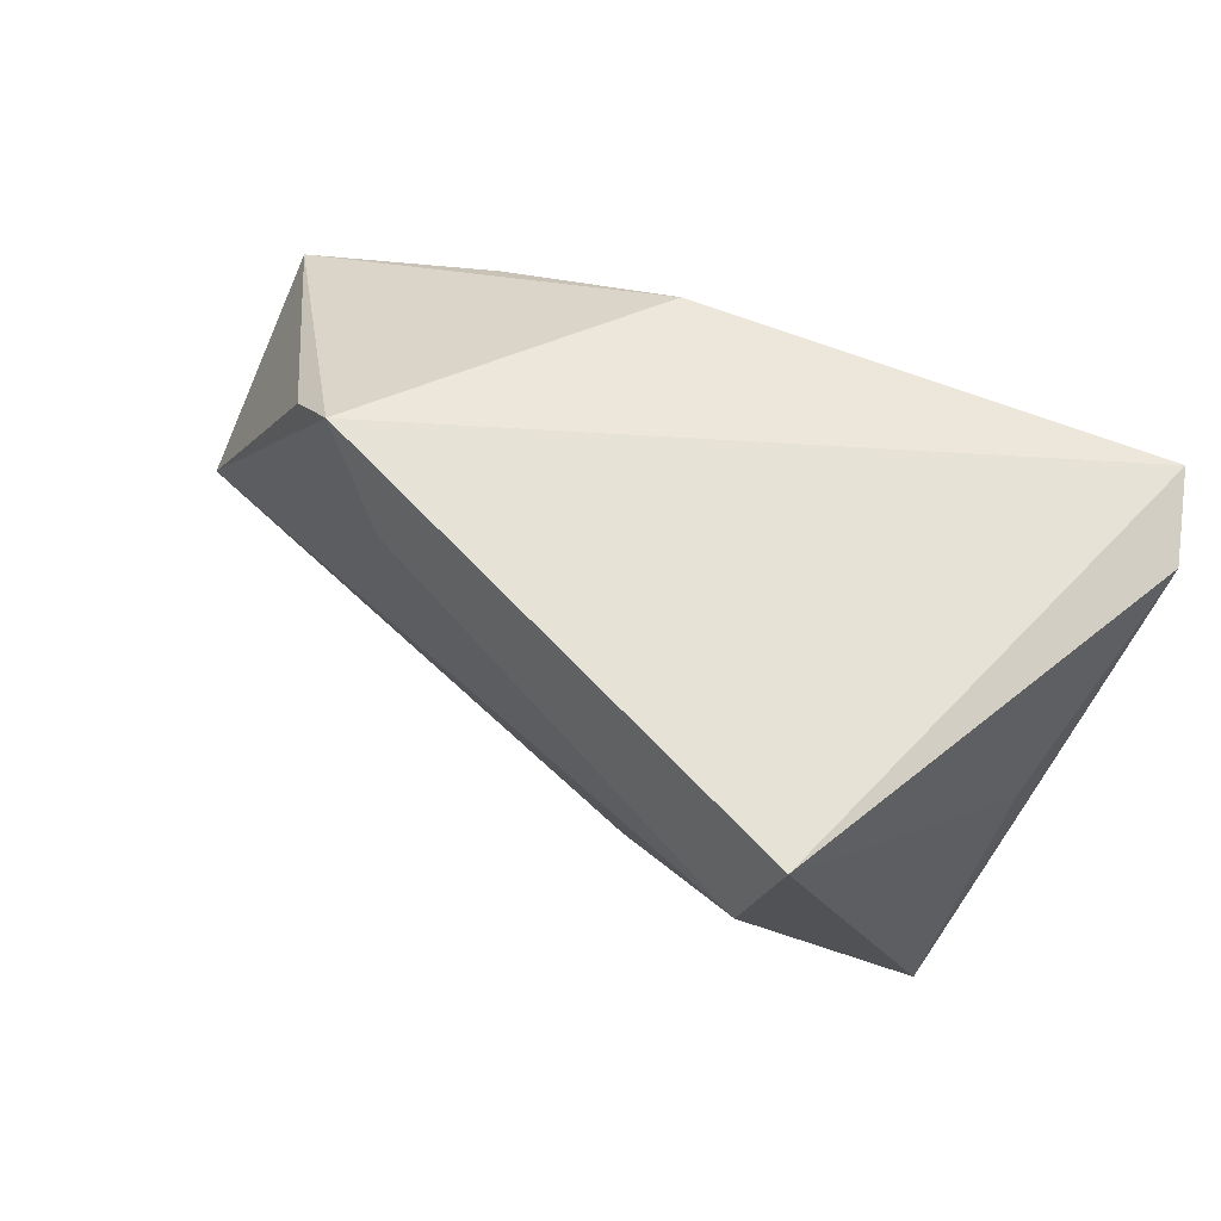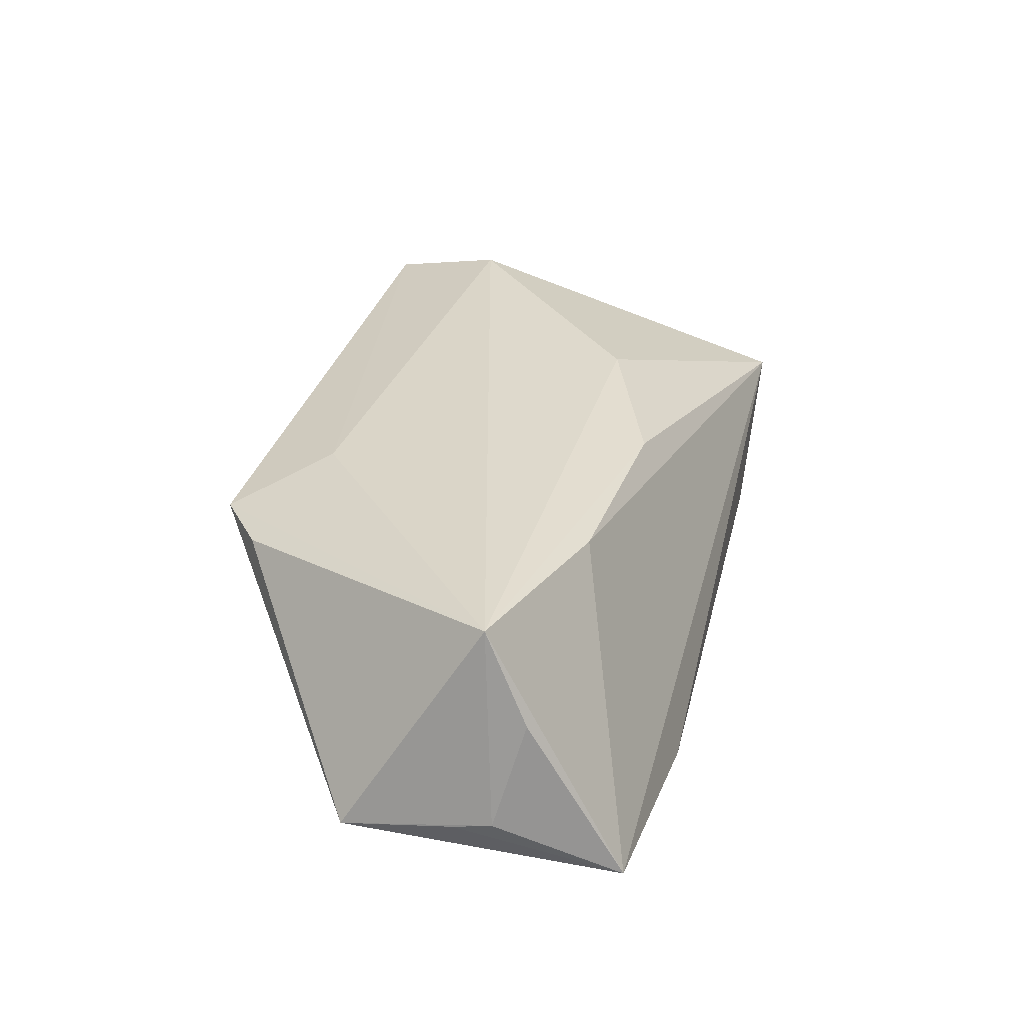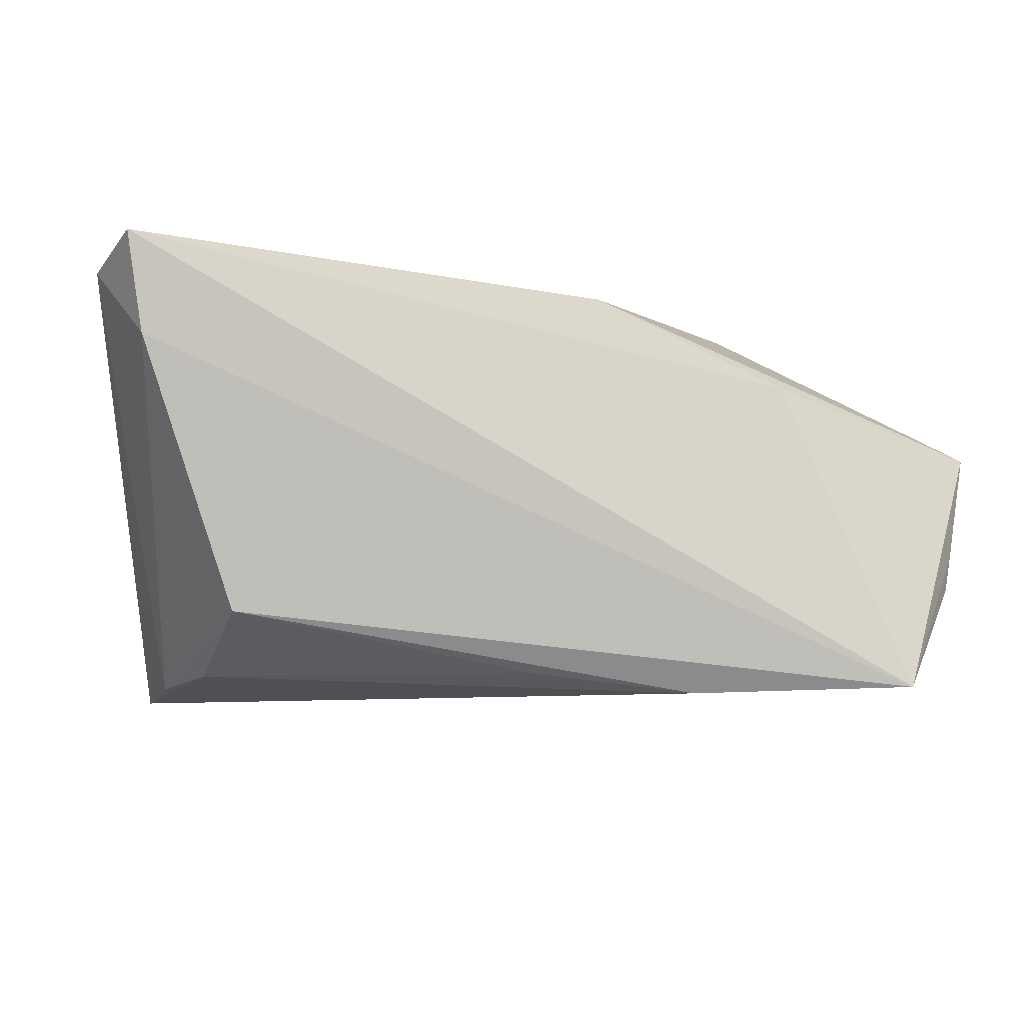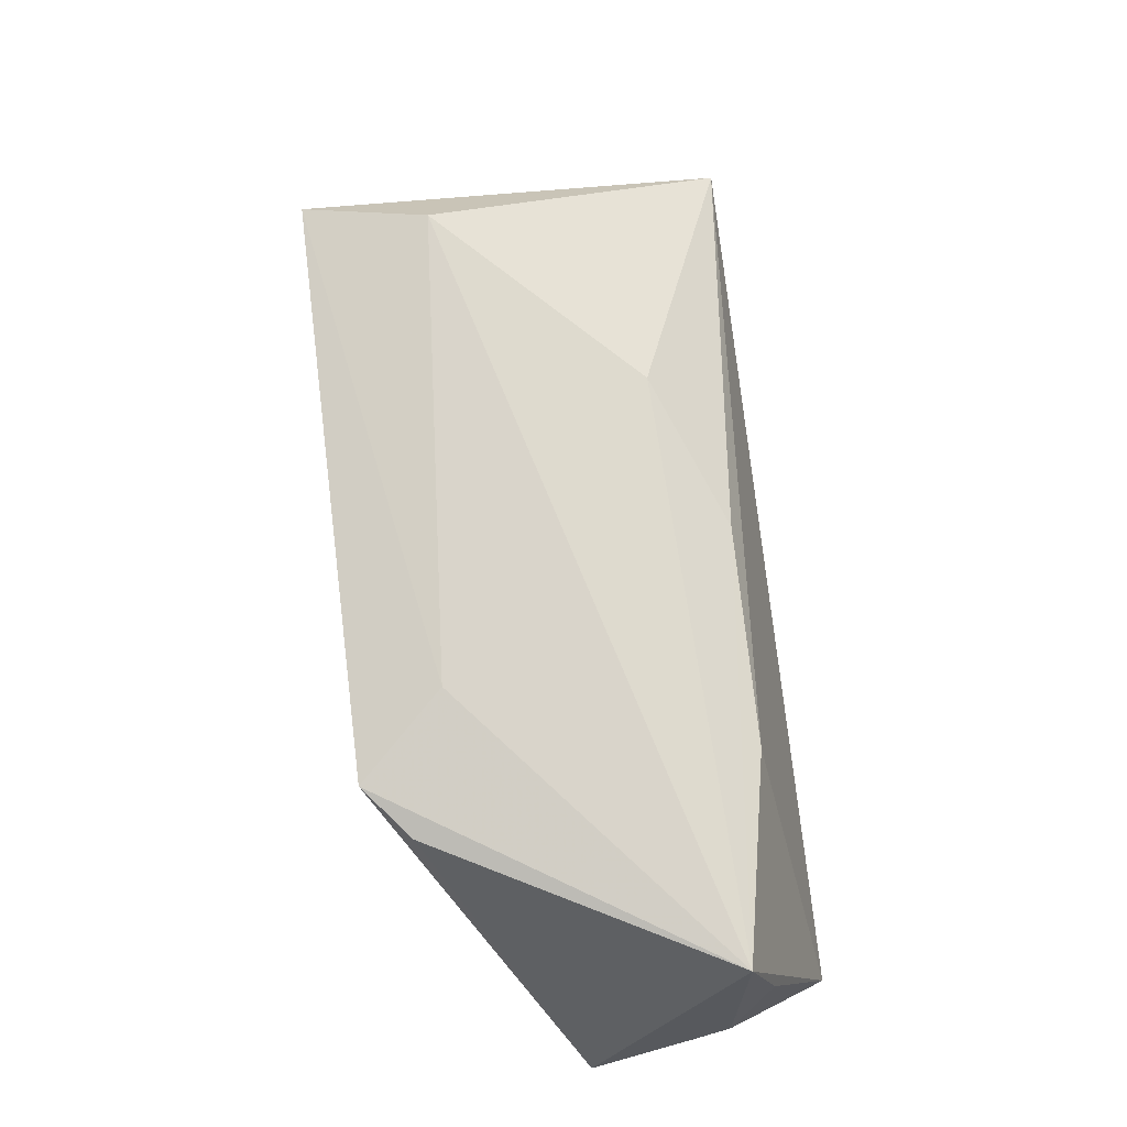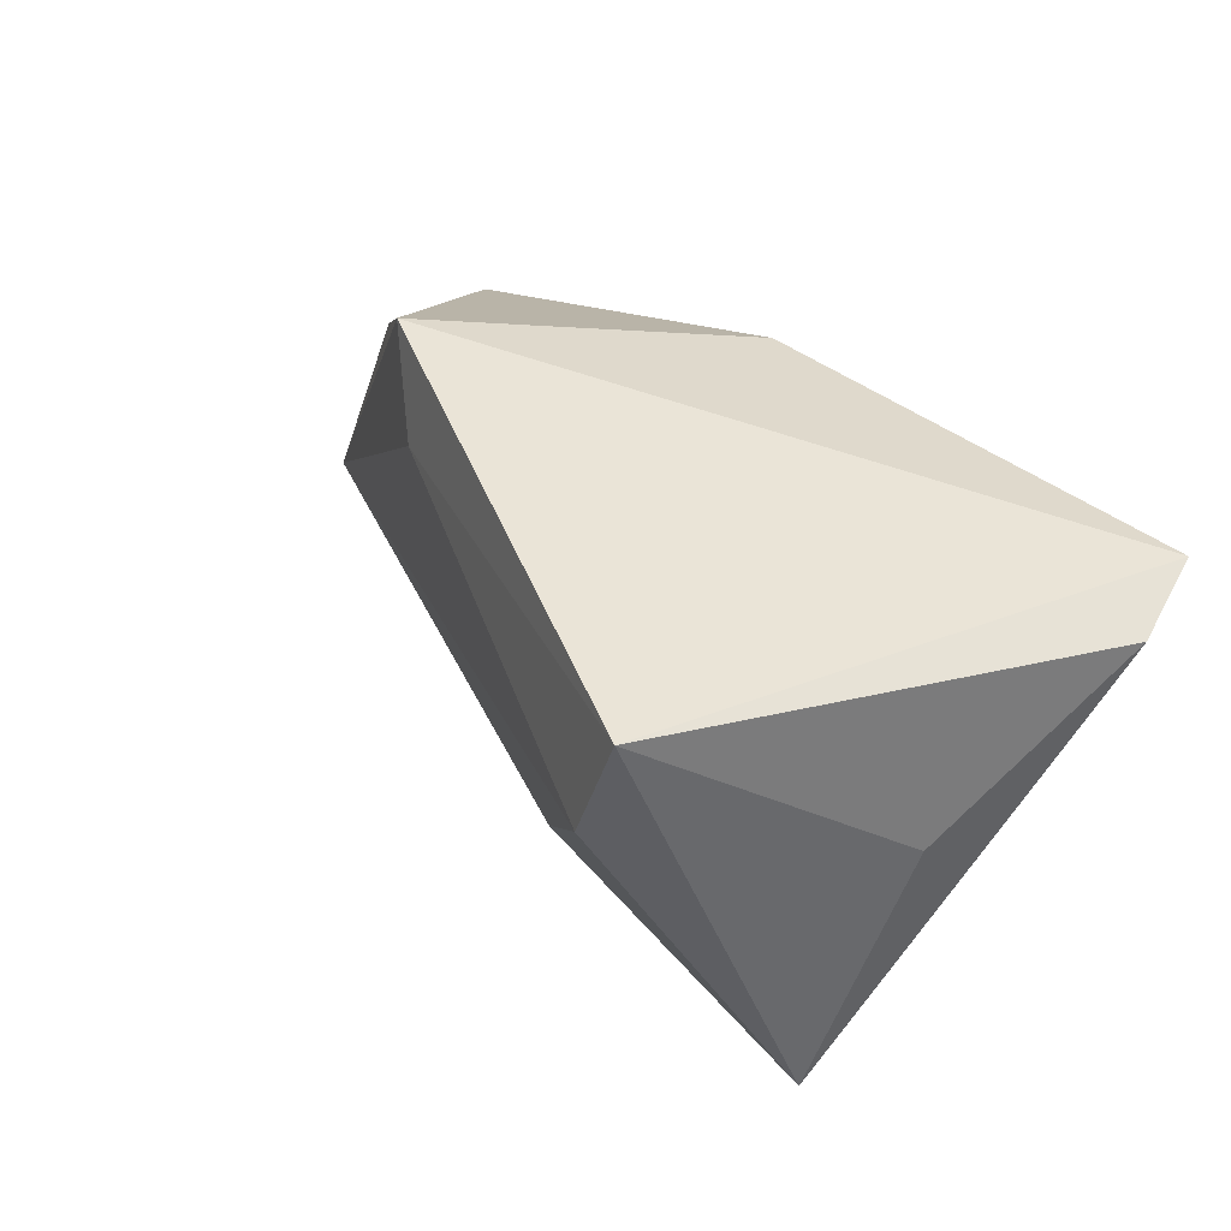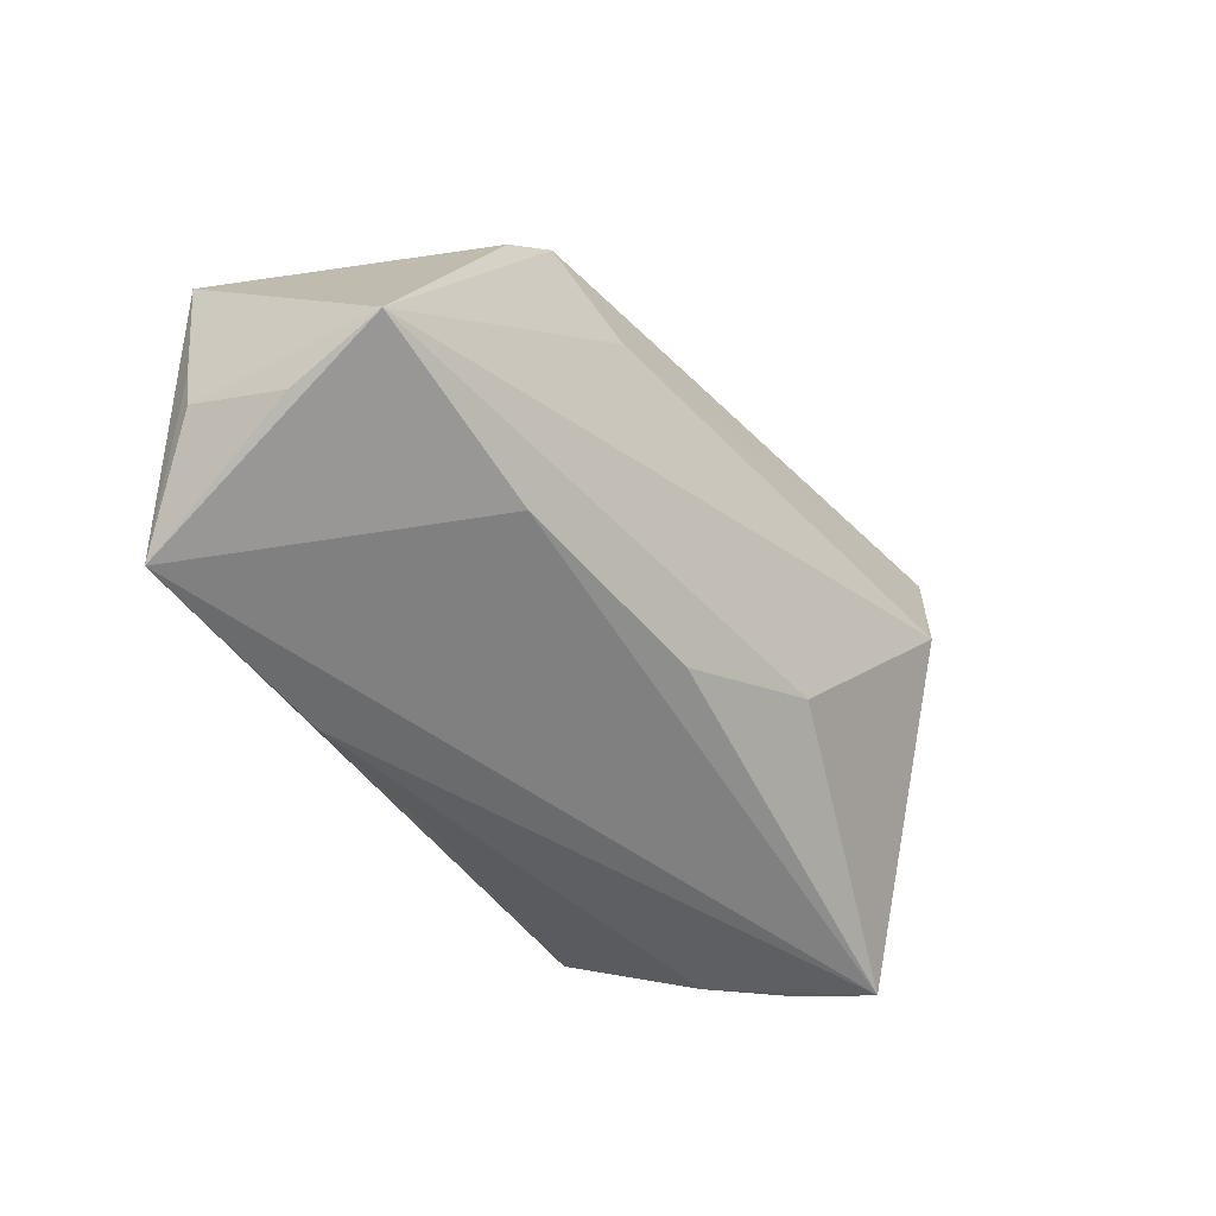
<metadata>
{"format":"obj","ext":"obj","renderer":"f3d","projection":"perspective","resolution":1024,"background":"white","views":[{"elev":63.1,"azim":-152.5,"up":"+Z"},{"elev":12.2,"azim":106.4,"up":"+Y"},{"elev":-10.9,"azim":-9.7,"up":"+Z"},{"elev":54.8,"azim":82.6,"up":"+Y"},{"elev":43.7,"azim":-130.3,"up":"+Z"},{"elev":-47.5,"azim":112.2,"up":"+Z"}]}
</metadata>
<code>
v -0.00714 0.02624 -0.01366
v 0.06313 0.005248 -0.01564
v -0.03769 0.0008572 -0.02648
v 0.04355 0.008959 0.02072
v 0.01039 0.01753 -0.02166
v -0.04911 -0.02632 0.02637
v 0.0036 -0.01762 -0.02724
v 0.06221 -0.01945 0.002269
v -0.03103 0.03658 0.02637
v 0.03739 0.01008 -0.021
v -0.04486 0.02138 -0.02831
v 0.0595 -0.01894 -0.0153
v 0.03742 0.01186 0.02637
v 0.06015 -0.00644 -0.01967
v 0.02421 -0.02041 -0.02976
v 0.02867 0.01748 0.01559
v 0.06015 -0.0193 -0.01072
v -0.04746 0.00837 0.00423
v -0.05306 -0.01569 0.02364
v -0.02657 0.03807 0.01102
v 0.01129 -0.02395 0.02105
v -0.04694 -0.02391 0.01381
v 0.03579 -0.02402 0.01013
v 0.05154 -0.02632 -0.02905
v -0.03461 -0.01635 -0.01995
v -0.04281 0.01181 -0.02718
f 18 11 19
f 9 18 19
f 9 20 11
f 11 18 9
f 23 24 8
f 22 25 24
f 11 24 15
f 24 25 15
f 11 20 1
f 20 2 1
f 10 24 11
f 10 2 24
f 16 2 20
f 13 2 16
f 20 9 16
f 16 9 13
f 12 2 8
f 4 13 8
f 8 2 4
f 4 2 13
f 8 13 21
f 21 23 8
f 19 22 6
f 6 9 19
f 13 9 6
f 6 21 13
f 6 22 24
f 24 23 6
f 23 21 6
f 11 15 3
f 11 1 5
f 5 10 11
f 5 1 2
f 2 10 5
f 8 24 17
f 17 12 8
f 24 12 17
f 24 2 14
f 14 12 24
f 2 12 14
f 11 3 26
f 26 3 25
f 25 22 26
f 19 11 26
f 26 22 19
f 7 15 25
f 25 3 7
f 7 3 15

</code>
